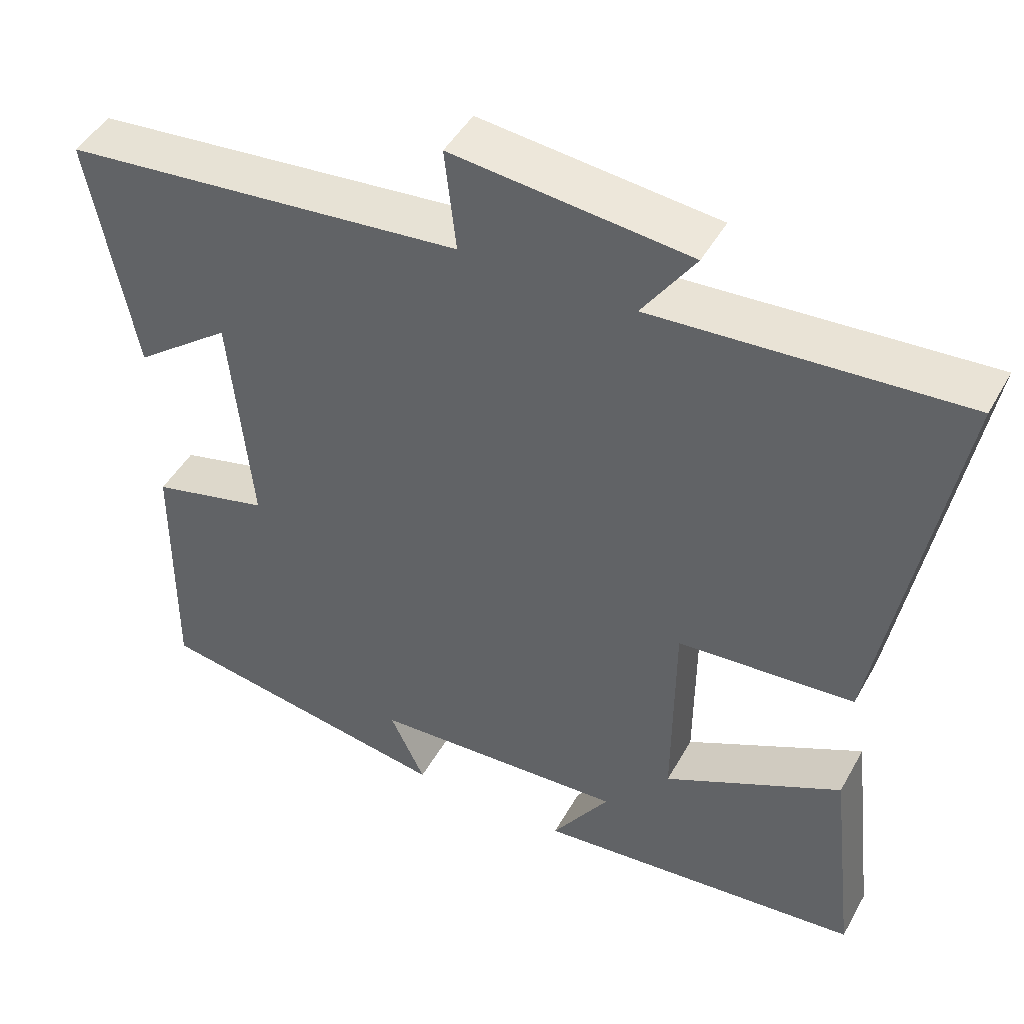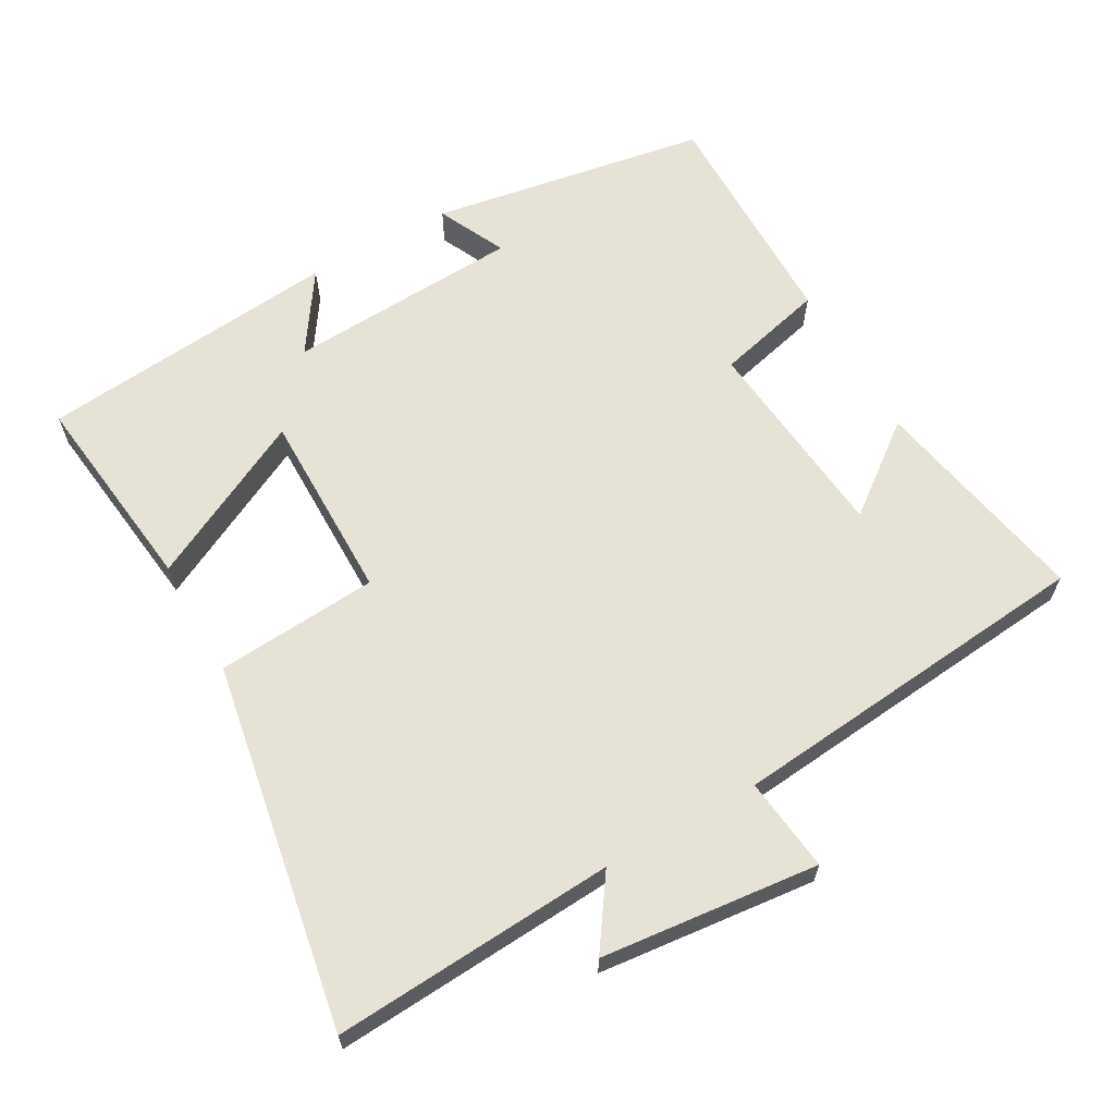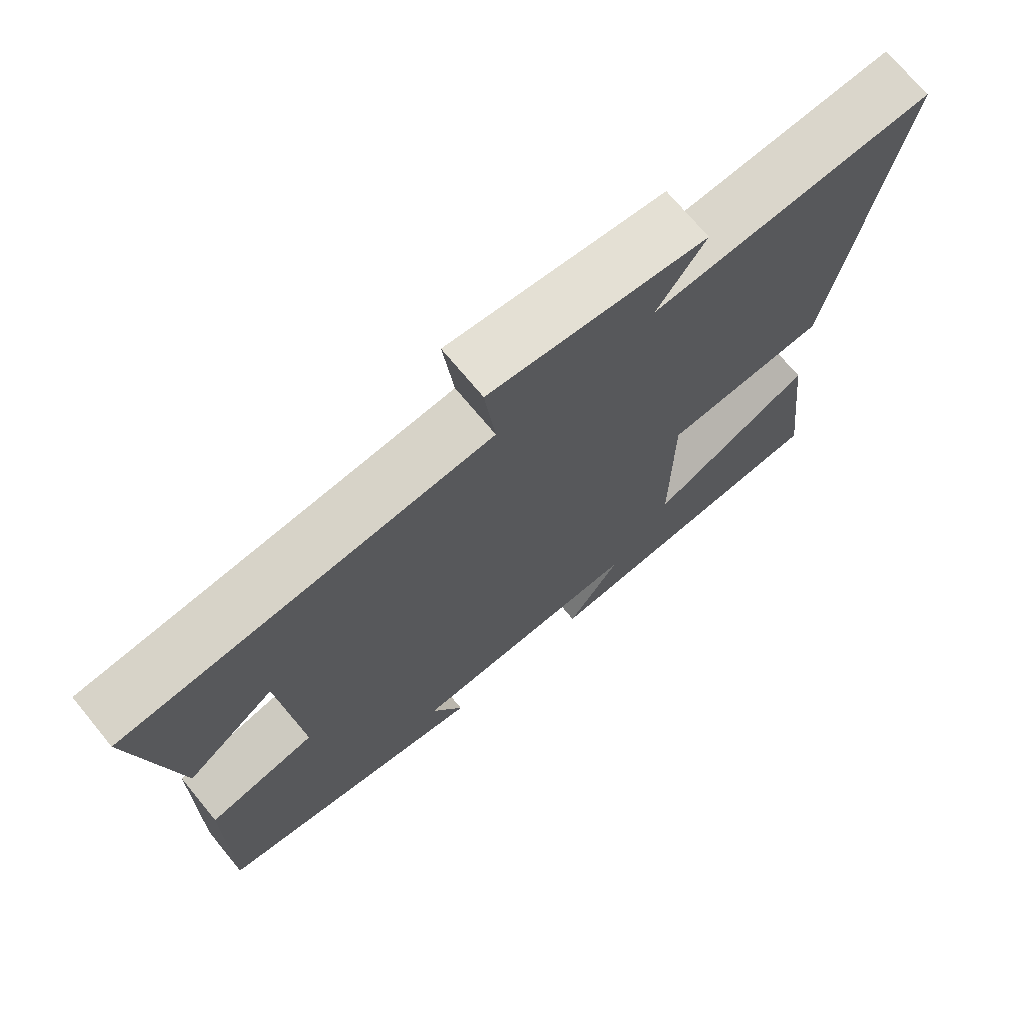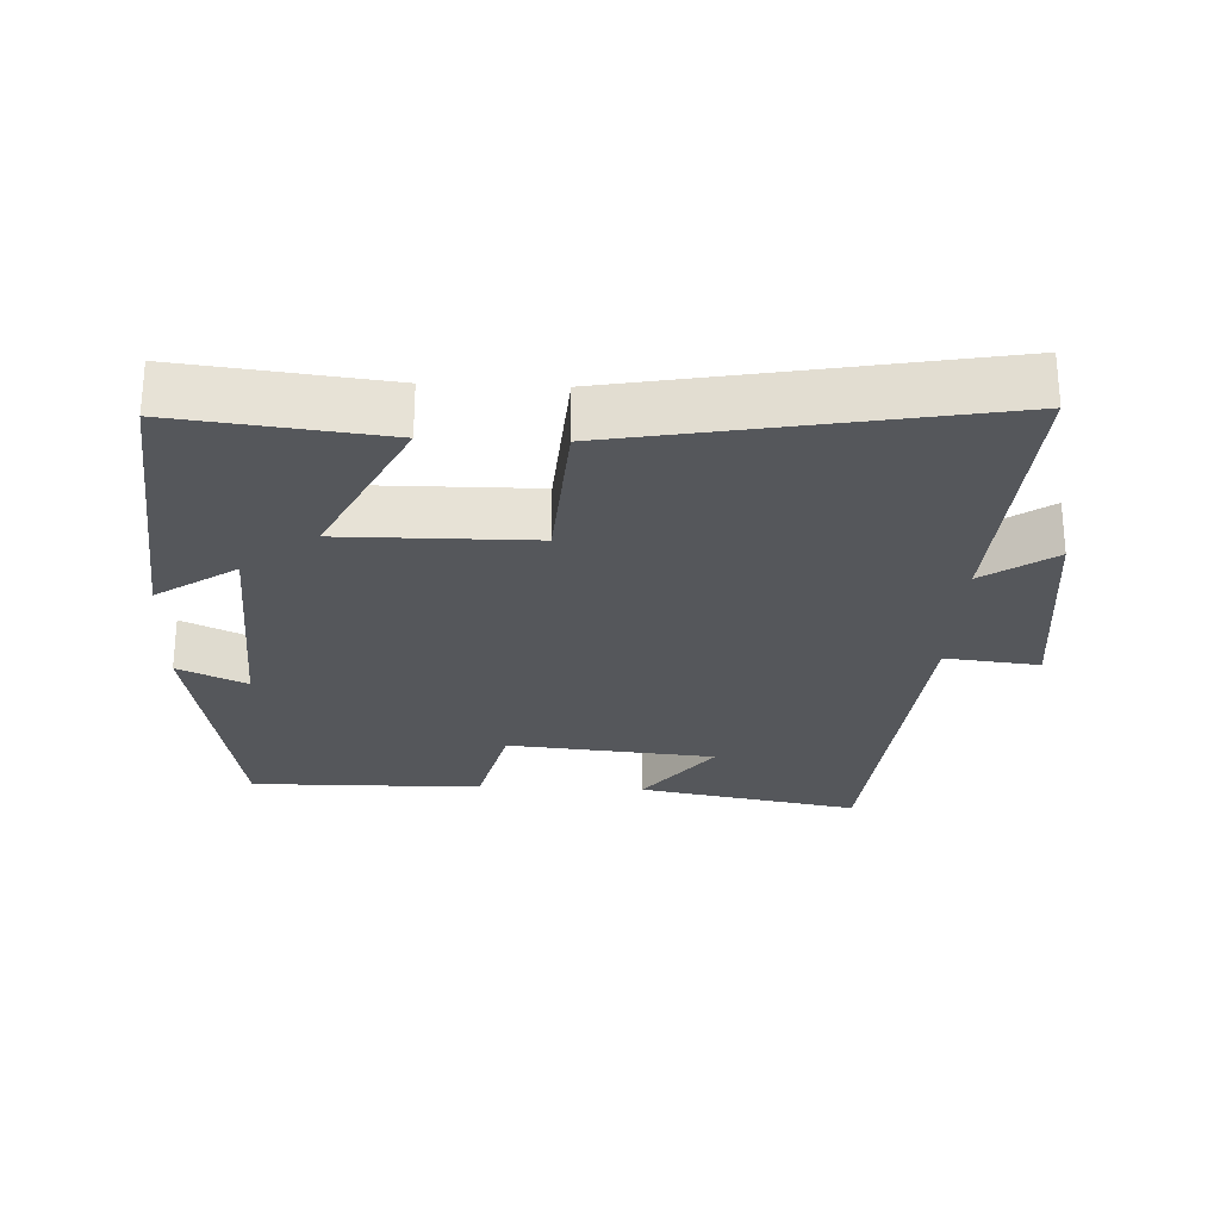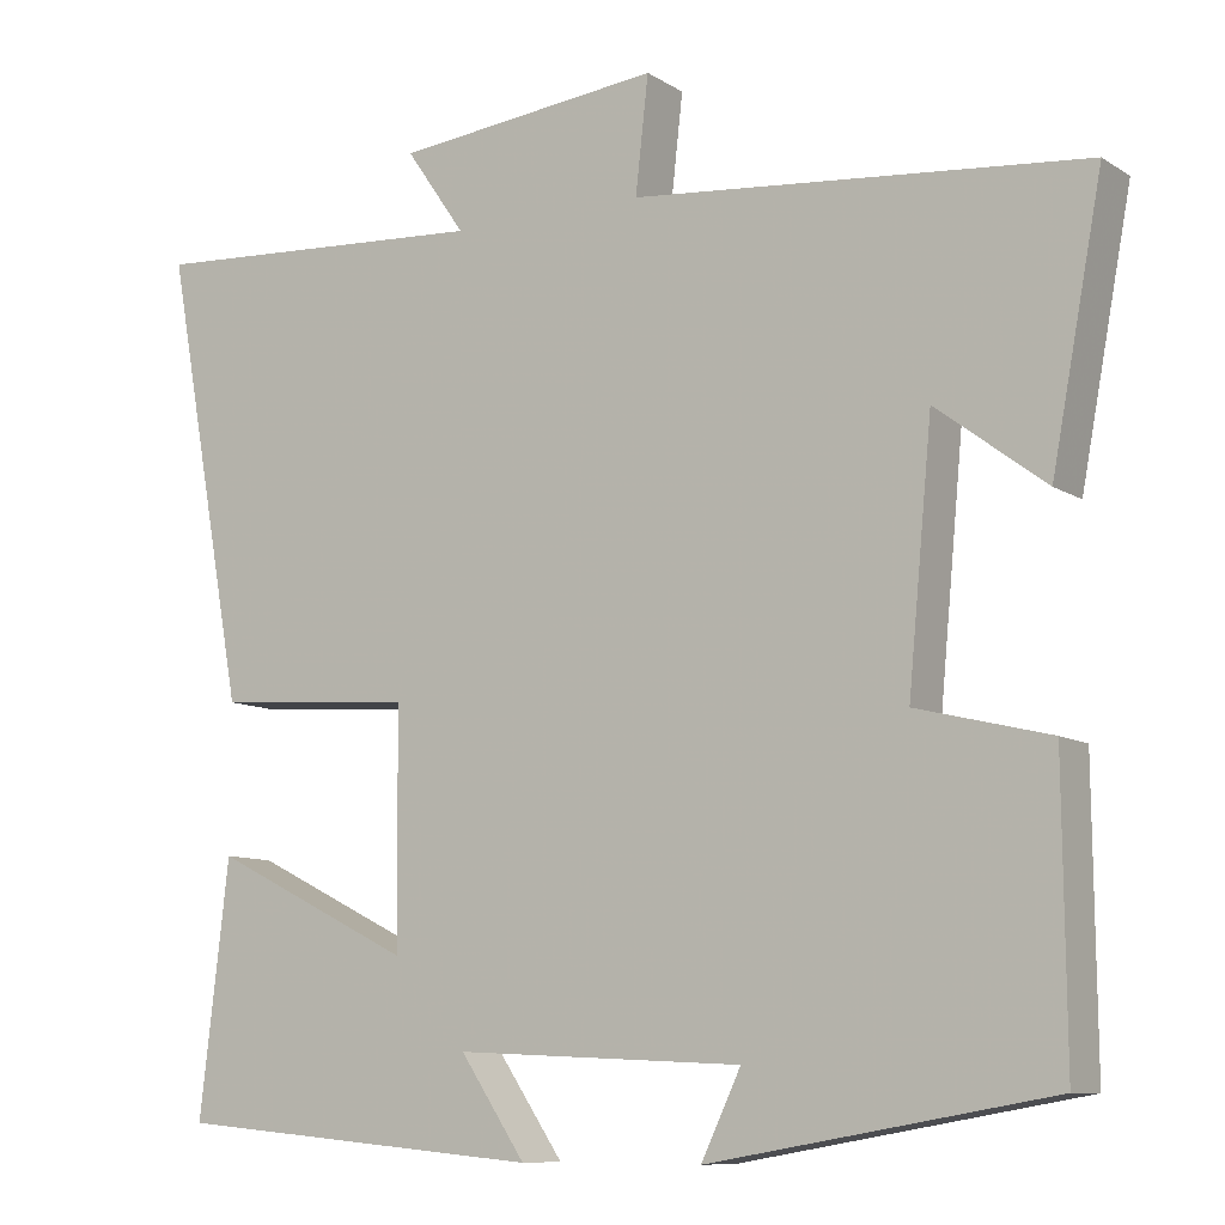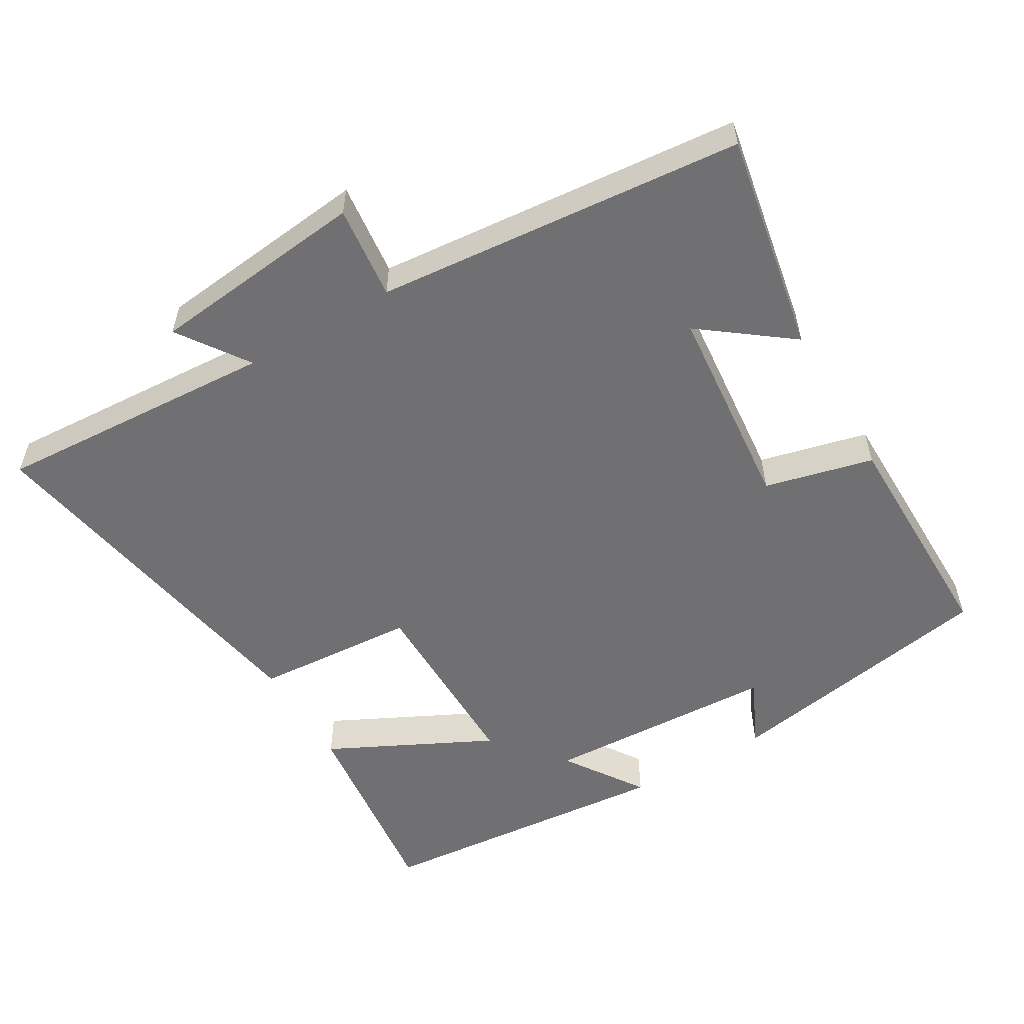
<metadata>
{"format":"obj","ext":"obj","renderer":"f3d","projection":"perspective","resolution":1024,"background":"white","views":[{"elev":46.0,"azim":-152.3,"up":"+Z"},{"elev":63.9,"azim":-29.7,"up":"+Y"},{"elev":71.1,"azim":140.5,"up":"+Z"},{"elev":-26.4,"azim":-92.5,"up":"+Y"},{"elev":-9.4,"azim":32.5,"up":"+Z"},{"elev":-55.0,"azim":30.5,"up":"+Y"}]}
</metadata>
<code>
v -0.534 0.07 -0.461
v -0.5 0.07 -0.169
v -0.267 0.07 -0.285
v -0.269 0.07 -0.013
v -0.5 0.07 0.003
v -0.594 0.07 0.524
v -0.192 0.07 0.5
v -0.261 0.07 0.6
v 0.049 0.07 0.634
v 0.034 0.07 0.5
v 0.559 0.07 0.452
v 0.5 0.07 0.137
v 0.373 0.07 0.233
v 0.345 0.07 -0.063
v 0.5 0.07 -0.101
v 0.503 0.07 -0.431
v 0.108 0.07 -0.5
v 0.154 0.07 -0.403
v -0.18 0.07 -0.387
v -0.104 0.07 -0.5
v -0.534 0 -0.461
v -0.5 0 -0.169
v -0.267 0 -0.285
v -0.269 0 -0.013
v -0.5 0 0.003
v -0.594 0 0.524
v -0.192 0 0.5
v -0.261 0 0.6
v 0.049 0 0.634
v 0.034 0 0.5
v 0.559 0 0.452
v 0.5 0 0.137
v 0.373 0 0.233
v 0.345 0 -0.063
v 0.5 0 -0.101
v 0.503 0 -0.431
v 0.108 0 -0.5
v 0.154 0 -0.403
v -0.18 0 -0.387
v -0.104 0 -0.5
f 19 20 1 2
f 15 16 17 18
f 14 15 18 19
f 13 14 19
f 10 11 12 13
f 10 13 19
f 7 8 9 10
f 7 10 19
f 4 5 6 7
f 3 4 7 19
f 2 3 19
f 22 21 40 39
f 38 37 36 35
f 39 38 35 34
f 39 34 33
f 33 32 31 30
f 39 33 30
f 30 29 28 27
f 39 30 27
f 27 26 25 24
f 39 27 24 23
f 39 23 22
f 1 21 22 2
f 2 22 23 3
f 3 23 24 4
f 4 24 25 5
f 5 25 26 6
f 6 26 27 7
f 7 27 28 8
f 8 28 29 9
f 9 29 30 10
f 10 30 31 11
f 11 31 32 12
f 12 32 33 13
f 13 33 34 14
f 14 34 35 15
f 15 35 36 16
f 16 36 37 17
f 17 37 38 18
f 18 38 39 19
f 19 39 40 20
f 20 40 21 1

</code>
